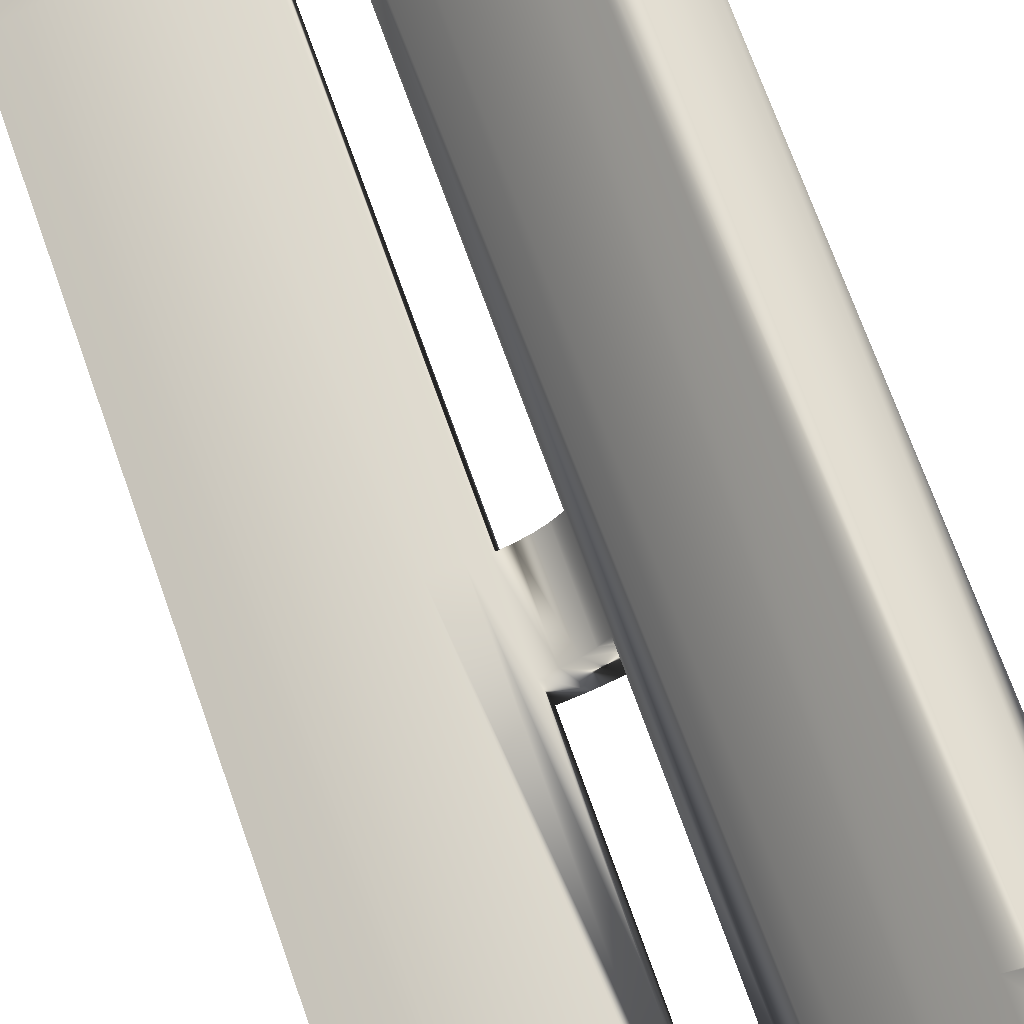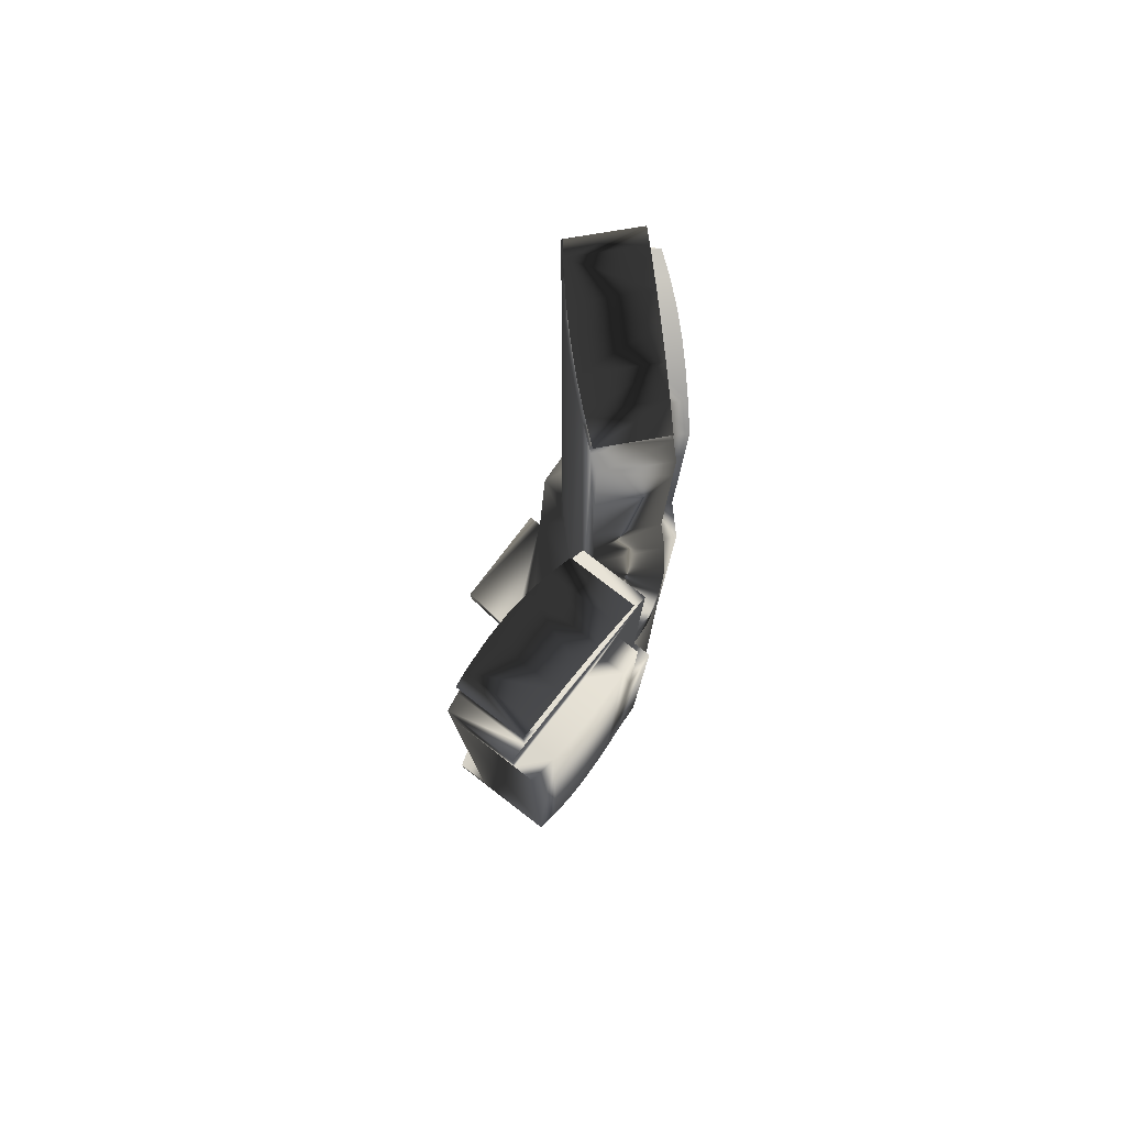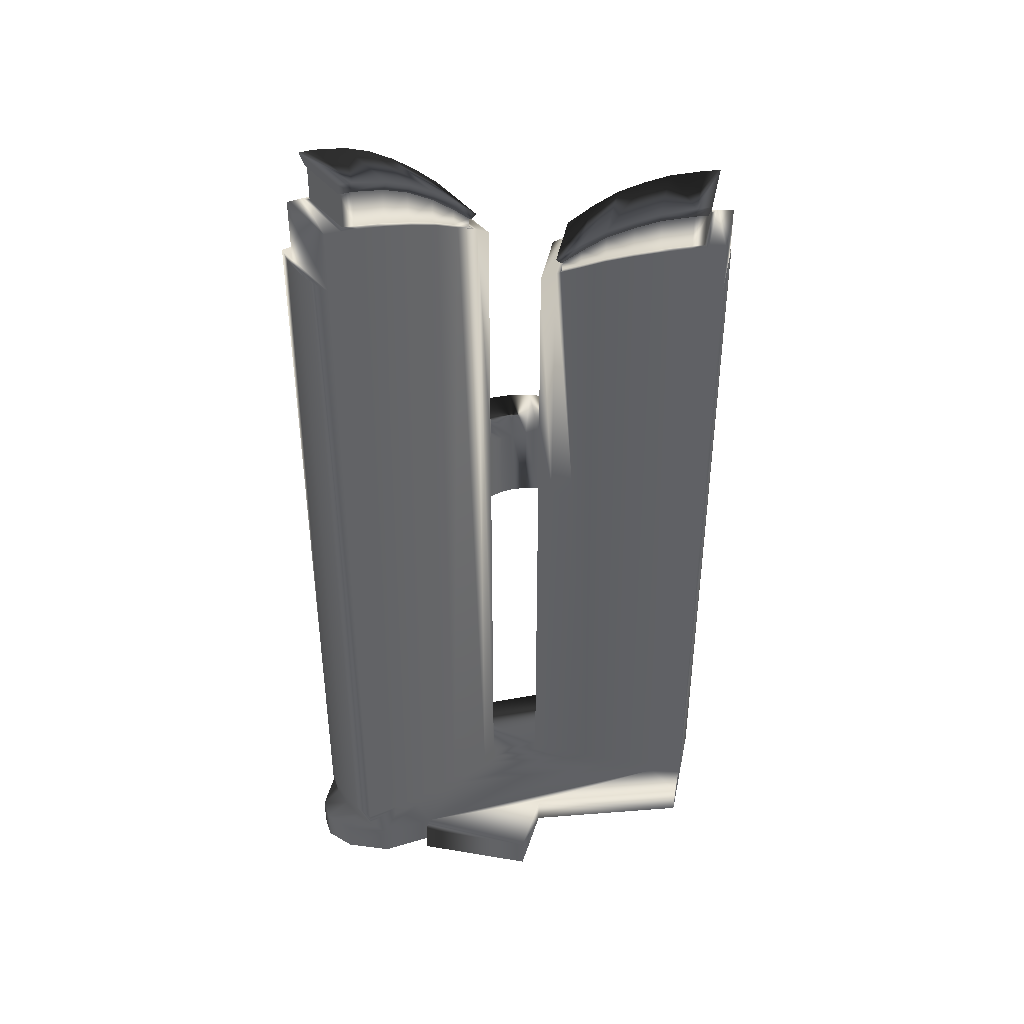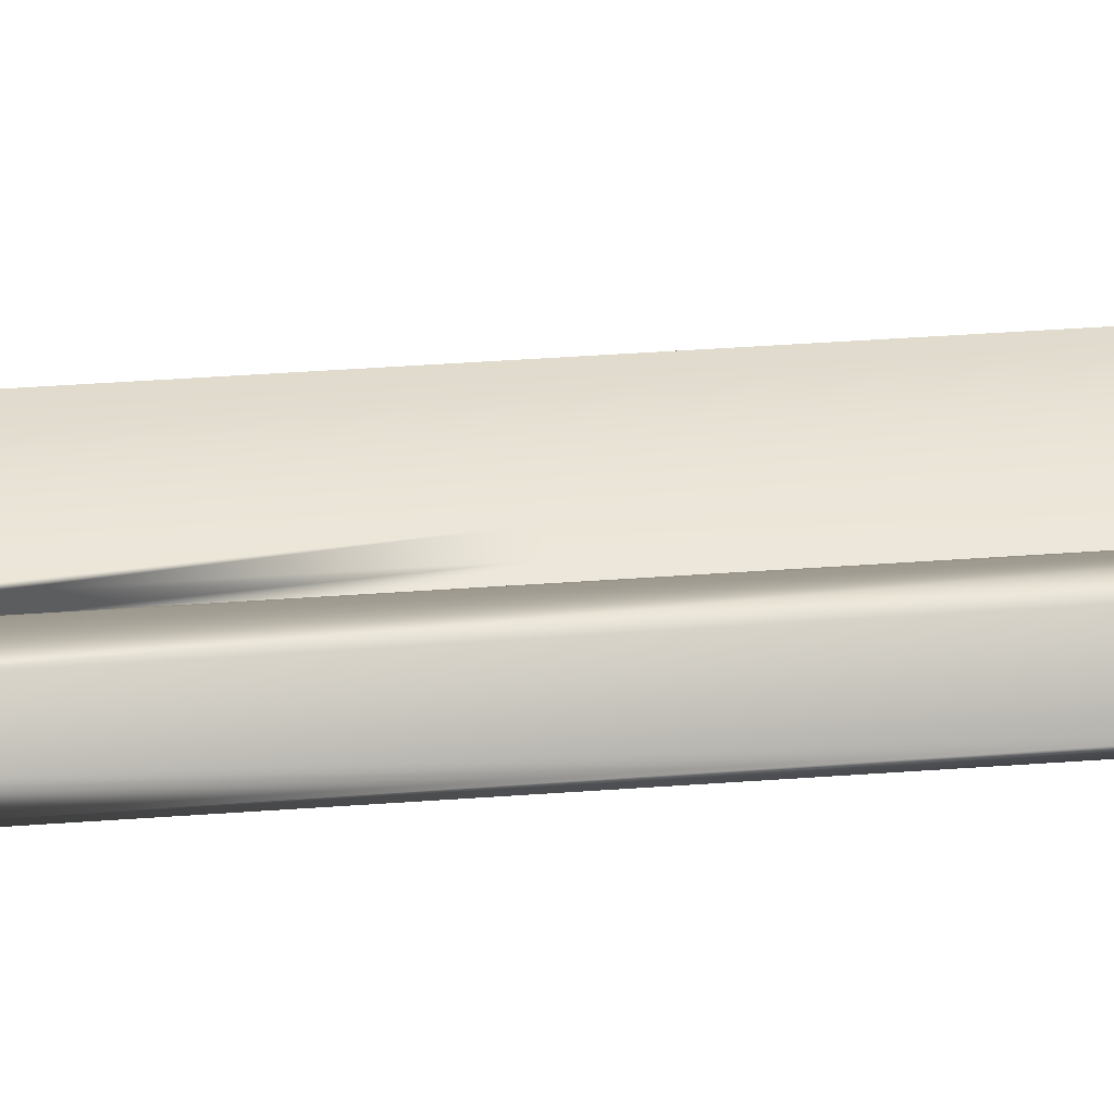
<metadata>
{"format":"obj","ext":"obj","renderer":"f3d","projection":"perspective","resolution":1024,"background":"white","views":[{"elev":70.3,"azim":160.6,"up":"+Z"},{"elev":79.7,"azim":137.7,"up":"+Y"},{"elev":41.9,"azim":21.6,"up":"+Y"},{"elev":52.6,"azim":-94.2,"up":"+Z"}]}
</metadata>
<code>
g
v  75.81 0 -51.24
v  75.81 14.32 -51.24
v  80.6 14.32 -24.69
v  -38.39 277.3 32.12
v  -20.78 277.3 43.52
v  -20.78 14.32 43.52
v  -38.39 257.3 32.12
v  -7.15 238.5 -16.11
v  -7.15 147.8 -16.11
v  -13.1 238.5 -6.93
v  -13.1 147.8 -6.93
v  -34.18 256.2 25.61
v  -29.96 254.3 19.1
v  -25.74 251.6 12.59
v  -21.53 248.2 6.087
v  -17.31 243.9 -0.4216
v  -7.15 256 -16.11
v  -9.795 259.4 -12.03
v  -13.97 263.5 -5.581
v  -18.25 267.6 1.025
v  -23.05 271.2 8.436
v  -27.54 273.8 15.36
v  -32.76 276 23.42
v  10.46 14.32 -4.714
v  10.46 256 -4.714
v  -13.8 276 35.69
v  -7.859 273.8 28.1
v  -3.159 271.2 21.31
v  1.452 267.6 13.77
v  5.198 263.5 6.822
v  8.524 259.4 -0.173
v  -12.19 14.32 -19.37
v  -43.43 14.32 28.86
v  -43.43 257.3 28.86
v  -40.05 256.2 21.81
v  -36.33 254.3 14.98
v  -32.29 251.6 8.36
v  -27.9 248.2 1.96
v  -23.32 243.9 -4.315
v  -18.61 238.5 -10.5
v  -18.61 147.8 -10.5
v  -20.78 257.3 43.52
v  -27.56 257.3 41.12
v  -33.66 257.3 37.67
v  -39.23 257.3 33.41
v  -39.23 14.32 33.41
v  -33.66 14.32 37.67
v  -27.56 14.32 41.12
v  -18.61 14.32 -10.5
v  -23.32 14.32 -4.315
v  -27.9 14.32 1.96
v  -32.29 14.32 8.36
v  -36.33 14.32 14.98
v  -40.05 14.32 21.81
v  -13.8 14.32 35.69
v  -7.859 14.32 28.1
v  -3.159 14.32 21.31
v  1.452 14.32 13.77
v  5.198 14.32 6.822
v  8.524 14.32 -0.173
v  -12.19 -8e-06 -19.37
v  -43.43 -8e-06 28.86
v  -18.61 -8e-06 -10.5
v  -23.32 -8e-06 -4.315
v  -27.9 -8e-06 1.96
v  -32.29 -8e-06 8.36
v  -36.33 -8e-06 14.98
v  -40.05 -8e-06 21.81
v  -43.43 10.34 28.86
v  -20.78 10.34 43.52
v  -39.23 10.34 33.41
v  -33.66 10.34 37.67
v  -27.56 10.34 41.12
v  -41.56 -8e-06 41.03
v  -41.56 10.34 41.03
v  -37.26 -8e-06 46.2
v  -37.26 10.34 46.2
v  -27.73 -8e-06 48.41
v  -27.73 10.34 48.41
v  -0.6368 -8e-06 33.81
v  -0.6368 10.34 33.81
v  0.1503 -8e-06 38.16
v  0.1503 10.34 38.16
v  -13.57 -8e-06 45.22
v  -13.57 10.34 45.22
v  35.05 -1.5e-05 9.607
v  35.05 10.34 9.607
v  80.6 10.34 -24.69
v  -9.208 260.3 -9.271
v  -12.29 263.5 -4.494
v  -16.57 267.6 2.112
v  -21.37 271.2 9.523
v  -25.86 273.8 16.45
v  -31.2 276.1 24.42
v  -15.46 276.1 34.61
v  -9.477 273.8 26.92
v  -4.836 271.2 20.22
v  -0.2713 267.7 12.76
v  3.437 263.6 5.877
v  5.989 260.3 0.3479
v  -9.208 263.3 -9.271
v  -12.29 269 -4.494
v  -16.57 275.8 2.112
v  -21.37 281.7 9.523
v  -25.86 285.4 16.45
v  -31.2 287.7 24.42
v  -15.46 287.7 34.61
v  -9.477 285.3 26.92
v  -4.836 281.6 20.22
v  -0.2713 275.7 12.76
v  3.437 268.9 5.877
v  5.989 263 0.3479
v  -9.391 263.1 -9.908
v  -12.71 269 -4.767
v  -16.99 275.8 1.839
v  -21.79 281.7 9.251
v  -26.28 285.4 16.18
v  -31.85 287.9 24.52
v  -15.31 287.9 35.23
v  -9.072 285.4 27.22
v  -4.417 281.6 20.49
v  0.158 275.7 13.01
v  3.875 268.9 6.117
v  6.605 262.8 0.2243
v  -9.529 265.1 -11.86
v  -18.17 279.1 1.403
v  -22.71 284.7 8.409
v  -26.95 288.4 14.96
v  -32.74 291.5 23.84
v  -14.51 291.6 36.03
v  -7.75 288.4 27.4
v  -3.304 284.6 20.97
v  1.058 278.9 13.85
v  8.226 264.8 -0.3652
v  -12.71 269.1 -4.767
v  -13.76 272.4 -5.443
v  4.921 272.2 6.642
v  -10.84 260.4 -10.41
v  7.753 260.3 1.449
v  -35.58 276.7 27.77
v  -17.29 276.7 39.6
v  -33.22 276.7 27.54
v  -17.93 276.7 37.45
v  -17.93 288 37.45
v  -33.22 288 27.54
v  -33.86 288.2 27.68
v  -17.86 288.1 38.17
v  -17.54 292.2 39.44
v  -35.36 292.2 27.92
v  19.38 147.8 -41.04
v  30.01 14.32 -43.56
v  31.18 219.9 -37.1
v  20.43 219.9 -35.16
v  20.43 147.8 -35.17
v  31.18 147.8 -37.1
v  20.43 236 -35.16
v  38.79 224.9 -38.47
v  46.41 228.8 -39.84
v  54.02 232 -41.22
v  61.64 234.4 -42.59
v  69.26 236.2 -43.96
v  76.87 237.2 -45.33
v  76.87 255.5 -45.33
v  71.78 254.9 -44.42
v  66.69 254.4 -43.5
v  57.26 252.4 -41.8
v  49.16 249.9 -40.34
v  40.48 246.7 -38.78
v  32.75 242.9 -37.38
v  27.11 240 -36.37
v  25.21 239.1 -36.03
v  70.69 14.32 -21.27
v  70.69 254.4 -21.27
v  75.64 254.9 -22.98
v  80.59 255.5 -24.69
v  80.59 237.2 -24.69
v  68.01 236.2 -50.85
v  75.81 237.2 -51.24
v  60.29 234.4 -50.06
v  52.64 232 -48.88
v  45.06 228.8 -47.32
v  37.52 224.9 -45.52
v  30.01 219.9 -43.56
v  24.15 236 -14.52
v  24.15 14.32 -14.52
v  37.52 14.32 -45.52
v  45.06 14.32 -47.32
v  52.64 14.32 -48.88
v  60.29 14.32 -50.06
v  68.01 14.32 -50.85
v  29.07 239.1 -14.55
v  61.41 14.32 -18.73
v  61.41 252.4 -18.73
v  53.35 14.32 -17.02
v  53.35 249.9 -17.02
v  44.64 14.32 -15.68
v  44.64 246.7 -15.68
v  36.79 14.32 -14.91
v  36.79 242.9 -14.91
v  29.07 14.32 -14.55
v  30.86 240 -14.63
v  40.84 246.7 -36.81
v  33.11 242.9 -35.42
v  49.51 249.9 -38.37
v  57.62 252.4 -39.83
v  67.02 254.4 -41.67
v  60.95 252.3 -20.68
v  70.33 254.4 -23.22
v  52.99 249.9 -18.99
v  44.36 246.7 -17.66
v  36.6 242.9 -16.9
v  27.52 240.1 -34.42
v  30.53 240 -16.69
v  33.11 248.3 -35.42
v  27.52 242.7 -34.42
v  40.84 254.7 -36.81
v  49.51 259.5 -38.37
v  57.62 263 -39.83
v  67.02 265.1 -41.67
v  70.66 254.8 -42.33
v  73.9 254.8 -24.4
v  73.9 265.7 -24.4
v  70.66 265.7 -42.33
v  60.95 262.9 -20.68
v  70.33 265.1 -23.22
v  52.99 259.5 -18.99
v  44.36 254.7 -17.66
v  36.6 248.2 -16.9
v  30.53 242.4 -16.69
v  33.02 248.3 -35.91
v  27.01 242.5 -34.83
v  40.75 254.7 -37.3
v  49.42 259.5 -38.86
v  57.53 263 -40.32
v  67.36 265.2 -42.24
v  61.07 262.9 -20.19
v  70.84 265.2 -22.85
v  53.08 259.5 -18.5
v  44.44 254.6 -17.17
v  36.65 248.2 -16.41
v  30.18 242.2 -16.17
v  33.02 248.3 -35.91
v  32.8 251.4 -37.13
v  25.27 244.3 -35.71
v  49 262.3 -40.03
v  40.8 257.8 -38.56
v  56.66 265.7 -41.41
v  67.07 268.6 -43.32
v  71.04 265.7 -42.87
v  74.54 265.7 -24.06
v  75.58 269.5 -23.27
v  71.84 269.5 -44.16
v  60.73 265.7 -18.9
v  71.28 268.7 -21.79
v  53.1 262.2 -17.28
v  44.86 257.6 -16.02
v  36.73 251.2 -15.24
v  29.01 244 -14.9
v  -7.15 172.1 -16.11
v  -13.1 172.1 -6.93
v  10.46 172.1 -4.714
v  20.43 172.1 -35.16
v  24.15 172.1 -14.52
v  10.46 147.8 -4.714
v  -12.19 147.8 -19.37
v  24.15 147.8 -14.52
v  36.79 147.8 -14.91
v  29.07 147.8 -14.55
v  30.01 147.8 -43.56
v  19.38 14.32 -41.04
v  19.92 147.8 -13.01
v  16.08 147.8 -10.89
v  13.08 147.8 -8.109
v  19.92 172.1 -13.01
v  16.08 172.1 -10.89
v  13.08 172.1 -8.109
v  13.46 147.8 -33.45
v  7.097 147.8 -30.84
v  1.581 147.8 -27.03
v  -3.092 147.8 -22.02
v  13.46 172.1 -33.45
v  7.098 172.1 -30.84
v  1.582 172.1 -27.03
v  -3.091 172.1 -22.01
v  10.46 10.34 -4.714
v  -13.8 10.34 35.69
v  -7.859 10.34 28.1
v  -3.159 10.34 21.31
v  1.452 10.34 13.77
v  5.198 10.34 6.822
v  8.524 10.34 -0.173
v  70.69 10.34 -21.27
v  24.15 10.34 -14.52
v  61.41 10.34 -18.73
v  53.35 10.34 -17.02
v  44.64 10.34 -15.68
v  36.79 10.34 -14.91
v  29.07 10.34 -14.55
v  19.38 -8e-06 -41.04
v  30.01 -1.5e-05 -43.56
v  75.81 0 -51.24
v  37.52 0 -45.52
v  45.06 0 -47.32
v  52.64 0 -48.88
v  60.29 0 -50.06
v  68.01 0 -50.85
v  36.92 -1.1e-05 31.6
v  36.92 10.34 31.6
v  82.42 -8e-06 -14.54
v  82.42 10.34 -14.54
g Material__2675
f 9 11 260
f 259 9 260
f 8 259 260
f 10 8 260
f 8 10 16
f 16 138 18
f 8 16 18
f 17 8 18
f 141 5 42
f 26 141 42
f 55 26 42
f 6 55 42
f 44 47 48
f 48 43 44
f 7 12 35
f 35 34 7
f 12 13 36
f 36 35 12
f 13 14 37
f 37 36 13
f 14 15 38
f 38 37 14
f 15 16 39
f 39 38 15
f 16 10 40
f 40 39 16
f 260 11 41
f 10 260 41
f 10 41 40
f 11 9 265
f 265 41 11
f 42 5 4
f 4 7 42
f 45 34 33
f 33 46 45
f 45 46 47
f 47 44 45
f 6 42 43
f 43 48 6
f 7 34 45
f 42 7 45
f 42 45 44
f 42 44 43
f 39 40 41
f 50 39 41
f 49 50 41
f 51 38 39
f 39 50 51
f 52 37 38
f 38 51 52
f 53 36 37
f 37 52 53
f 54 35 36
f 36 53 54
f 33 34 35
f 35 54 33
f 25 17 18
f 18 31 25
f 55 56 27
f 27 26 55
f 56 57 28
f 28 27 56
f 57 58 29
f 29 28 57
f 58 59 30
f 30 29 58
f 31 139 30
f 60 31 30
f 59 60 30
f 261 25 31
f 264 261 31
f 24 264 31
f 60 24 31
f 33 54 68
f 68 62 69
f 33 68 69
f 49 32 61
f 61 63 49
f 50 49 63
f 63 64 50
f 51 50 64
f 64 65 51
f 52 51 65
f 65 66 52
f 53 52 66
f 66 67 53
f 54 53 67
f 67 68 54
f 33 69 71
f 71 46 33
f 46 71 72
f 72 47 46
f 47 72 73
f 73 48 47
f 48 73 70
f 70 6 48
f 69 62 74
f 74 75 69
f 75 74 76
f 76 77 75
f 77 76 78
f 78 79 77
f 78 84 85
f 85 79 78
f 81 85 84
f 84 80 81
f 81 80 82
f 82 83 81
f 82 307 308
f 308 83 82
f 32 270 299
f 299 61 32
f 19 20 91
f 91 90 19
f 20 21 92
f 92 91 20
f 21 22 93
f 93 92 21
f 22 23 94
f 94 93 22
f 26 27 96
f 96 95 26
f 27 28 97
f 97 96 27
f 28 29 98
f 98 97 28
f 29 30 99
f 99 98 29
f 139 31 18
f 18 138 89
f 139 18 89
f 139 89 100
f 89 90 102
f 102 101 89
f 90 91 103
f 103 102 90
f 91 92 104
f 104 103 91
f 92 93 105
f 105 104 92
f 93 94 106
f 106 105 93
f 142 143 144
f 144 145 142
f 95 96 108
f 108 107 95
f 96 97 109
f 109 108 96
f 97 98 110
f 110 109 97
f 98 99 111
f 111 110 98
f 99 100 112
f 112 111 99
f 100 89 101
f 101 112 100
f 101 102 114
f 114 113 101
f 102 103 115
f 115 114 102
f 103 104 116
f 116 115 103
f 104 105 117
f 117 116 104
f 105 106 118
f 118 117 105
f 107 108 120
f 120 119 107
f 108 109 121
f 121 120 108
f 109 110 122
f 122 121 109
f 110 111 123
f 123 122 110
f 111 112 124
f 124 123 111
f 112 101 113
f 113 124 112
f 114 135 136
f 114 136 125
f 113 114 125
f 115 116 127
f 127 126 115
f 116 117 128
f 128 127 116
f 117 118 129
f 129 128 117
f 146 147 148
f 148 149 146
f 119 120 131
f 131 130 119
f 120 121 132
f 132 131 120
f 121 122 133
f 133 132 121
f 122 123 137
f 137 133 122
f 124 113 125
f 125 134 124
f 126 133 137
f 137 136 126
f 128 129 130
f 130 131 128
f 127 128 131
f 131 132 127
f 127 132 133
f 133 126 127
f 114 115 126
f 135 114 126
f 135 126 136
f 124 134 137
f 137 123 124
f 134 125 136
f 136 137 134
f 19 90 89
f 89 138 19
f 100 99 30
f 30 139 100
f 140 4 5
f 5 141 140
f 95 107 144
f 144 143 95
f 106 94 142
f 142 145 106
f 119 130 148
f 148 147 119
f 130 129 149
f 149 148 130
f 129 118 146
f 146 149 129
f 144 107 119
f 119 147 144
f 118 106 145
f 145 146 118
f 146 145 144
f 144 147 146
f 142 94 23
f 23 140 142
f 143 141 26
f 26 95 143
f 142 140 141
f 141 143 142
f 155 154 262
f 155 262 153
f 152 155 153
f 157 152 153
f 153 156 157
f 176 175 174
f 176 174 173
f 176 173 172
f 3 176 172
f 176 3 2
f 2 178 176
f 162 178 177
f 177 161 162
f 161 177 179
f 179 160 161
f 160 179 180
f 180 159 160
f 159 180 181
f 181 158 159
f 158 181 182
f 182 157 158
f 157 182 183
f 183 152 157
f 152 183 269
f 269 155 152
f 155 269 150
f 150 154 155
f 176 162 163
f 163 175 176
f 176 178 162
f 269 183 182
f 269 182 186
f 151 269 186
f 187 186 182
f 182 181 187
f 188 187 181
f 181 180 188
f 189 188 180
f 180 179 189
f 190 189 179
f 179 177 190
f 2 190 177
f 177 178 2
f 184 191 171
f 171 156 184
f 172 173 193
f 193 192 172
f 192 193 195
f 195 194 192
f 194 195 197
f 197 196 194
f 196 197 199
f 196 199 267
f 196 267 198
f 267 199 201
f 267 201 191
f 267 191 268
f 267 268 200
f 198 267 200
f 268 191 184
f 268 184 263
f 268 263 266
f 268 266 185
f 200 268 185
f 169 203 202
f 202 168 169
f 168 202 204
f 204 167 168
f 167 204 205
f 205 166 167
f 166 205 206
f 206 165 166
f 173 208 207
f 207 193 173
f 193 207 209
f 209 195 193
f 195 209 210
f 210 197 195
f 197 210 211
f 211 199 197
f 201 213 212
f 212 170 171
f 201 212 171
f 201 171 191
f 212 215 214
f 214 203 212
f 203 214 216
f 216 202 203
f 202 216 217
f 217 204 202
f 204 217 218
f 218 205 204
f 205 218 219
f 219 206 205
f 220 223 222
f 222 221 220
f 208 225 224
f 224 207 208
f 207 224 226
f 226 209 207
f 209 226 227
f 227 210 209
f 210 227 228
f 228 211 210
f 211 228 229
f 229 213 211
f 213 229 215
f 215 212 213
f 215 231 230
f 230 214 215
f 214 230 232
f 232 216 214
f 216 232 233
f 233 217 216
f 217 233 234
f 234 218 217
f 218 234 235
f 235 219 218
f 225 237 236
f 236 224 225
f 224 236 238
f 238 226 224
f 226 238 239
f 239 227 226
f 227 239 240
f 240 228 227
f 228 240 241
f 241 229 228
f 229 241 231
f 231 215 229
f 243 242 230
f 244 243 230
f 231 244 230
f 232 246 245
f 245 233 232
f 233 245 247
f 247 234 233
f 234 247 248
f 248 235 234
f 249 252 251
f 251 250 249
f 237 254 253
f 253 236 237
f 236 253 255
f 255 238 236
f 238 255 256
f 256 239 238
f 239 256 257
f 257 240 239
f 241 258 244
f 244 231 241
f 246 243 257
f 257 256 246
f 247 253 254
f 254 248 247
f 245 255 253
f 253 247 245
f 245 246 256
f 256 255 245
f 242 243 246
f 246 232 230
f 242 246 230
f 241 240 257
f 257 258 241
f 258 257 243
f 243 244 258
f 169 170 212
f 212 203 169
f 213 201 199
f 199 211 213
f 164 174 175
f 175 163 164
f 208 221 222
f 222 225 208
f 219 223 220
f 220 206 219
f 237 250 251
f 251 254 237
f 254 251 252
f 252 248 254
f 248 252 249
f 249 235 248
f 222 250 237
f 237 225 222
f 235 249 223
f 223 219 235
f 249 250 222
f 222 223 249
f 220 164 165
f 165 206 220
f 221 208 173
f 173 174 221
f 220 221 174
f 174 164 220
f 8 17 25
f 8 25 261
f 259 8 261
f 184 156 153
f 184 153 262
f 263 184 262
f 24 32 9
f 9 264 24
f 150 270 154
f 32 49 41
f 41 265 32
f 151 270 150
f 150 269 151
f 32 265 9
f 185 266 154
f 154 270 185
f 266 271 277
f 277 154 266
f 275 272 271
f 271 274 275
f 263 262 281
f 281 274 263
f 279 283 282
f 282 278 279
f 261 264 273
f 273 276 261
f 276 273 272
f 272 275 276
f 266 263 274
f 274 271 266
f 9 259 284
f 284 280 9
f 280 284 283
f 283 279 280
f 262 154 277
f 277 281 262
f 281 277 278
f 278 282 281
f 185 270 32
f 32 24 185
f 55 6 70
f 70 286 55
f 56 55 286
f 286 287 56
f 57 56 287
f 287 288 57
f 58 57 288
f 288 289 58
f 59 58 289
f 289 290 59
f 60 59 290
f 290 291 60
f 24 60 291
f 291 285 24
f 3 172 292
f 292 88 3
f 172 192 294
f 294 292 172
f 192 194 295
f 295 294 192
f 194 196 296
f 296 295 194
f 196 198 297
f 297 296 196
f 198 200 298
f 298 297 198
f 200 185 293
f 293 298 200
f 185 24 285
f 285 293 185
f 270 151 300
f 300 299 270
f 151 186 302
f 302 300 151
f 186 187 303
f 303 302 186
f 187 188 304
f 304 303 187
f 188 189 305
f 305 304 188
f 189 190 306
f 306 305 189
f 190 2 301
f 301 306 190
f 2 3 88
f 88 1 2
f 69 75 71
f 79 85 70
f 85 286 70
f 77 79 73
f 77 73 72
f 75 77 72
f 75 72 71
f 79 70 73
f 295 296 289
f 81 295 289
f 81 289 288
f 81 288 287
f 85 81 287
f 287 286 85
f 298 293 285
f 285 291 298
f 297 298 291
f 291 290 297
f 297 290 289
f 289 296 297
f 81 87 292
f 292 294 81
f 81 294 295
f 273 264 9
f 9 280 273
f 259 261 276
f 276 284 259
f 273 280 279
f 279 272 273
f 284 276 275
f 275 283 284
f 279 278 277
f 272 279 277
f 271 272 277
f 282 283 275
f 282 275 274
f 281 282 274
f 166 165 164
f 166 164 163
f 167 166 163
f 168 167 163
f 169 168 163
f 170 169 163
f 171 170 163
f 156 171 163
f 163 159 158
f 156 163 158
f 156 158 157
f 163 161 160
f 163 160 159
f 163 162 161
f 16 15 138
f 15 14 4
f 140 23 22
f 4 140 22
f 15 4 22
f 22 21 20
f 15 22 20
f 15 20 19
f 15 19 138
f 13 12 4
f 14 13 4
f 12 7 4
f 86 87 308
f 308 307 86
f 292 87 310
f 310 88 292
f 87 86 309
f 309 310 87
f 309 1 88
f 88 310 309
f 81 83 308
f 308 87 81
g

</code>
